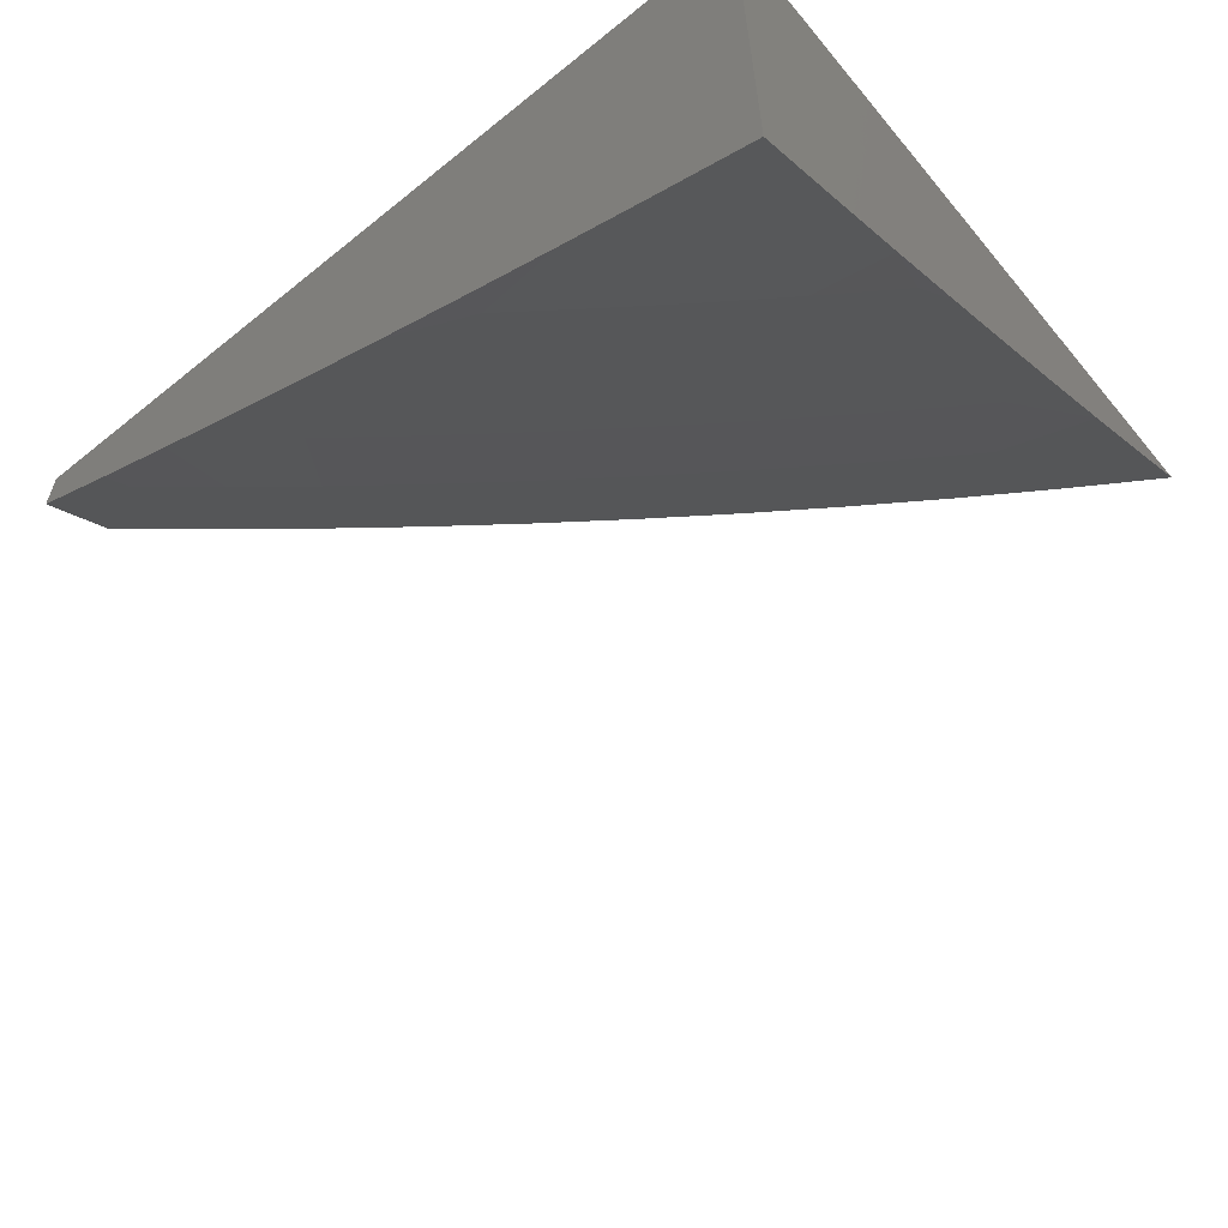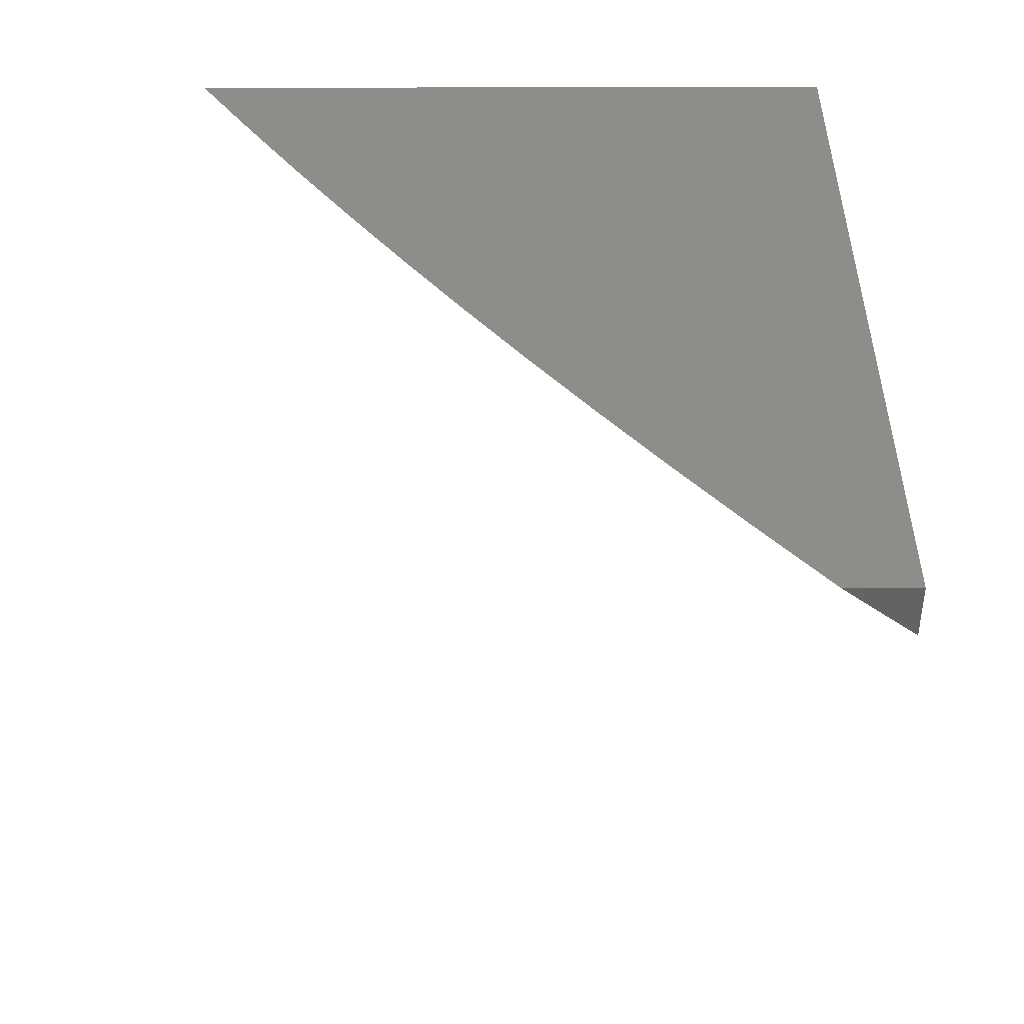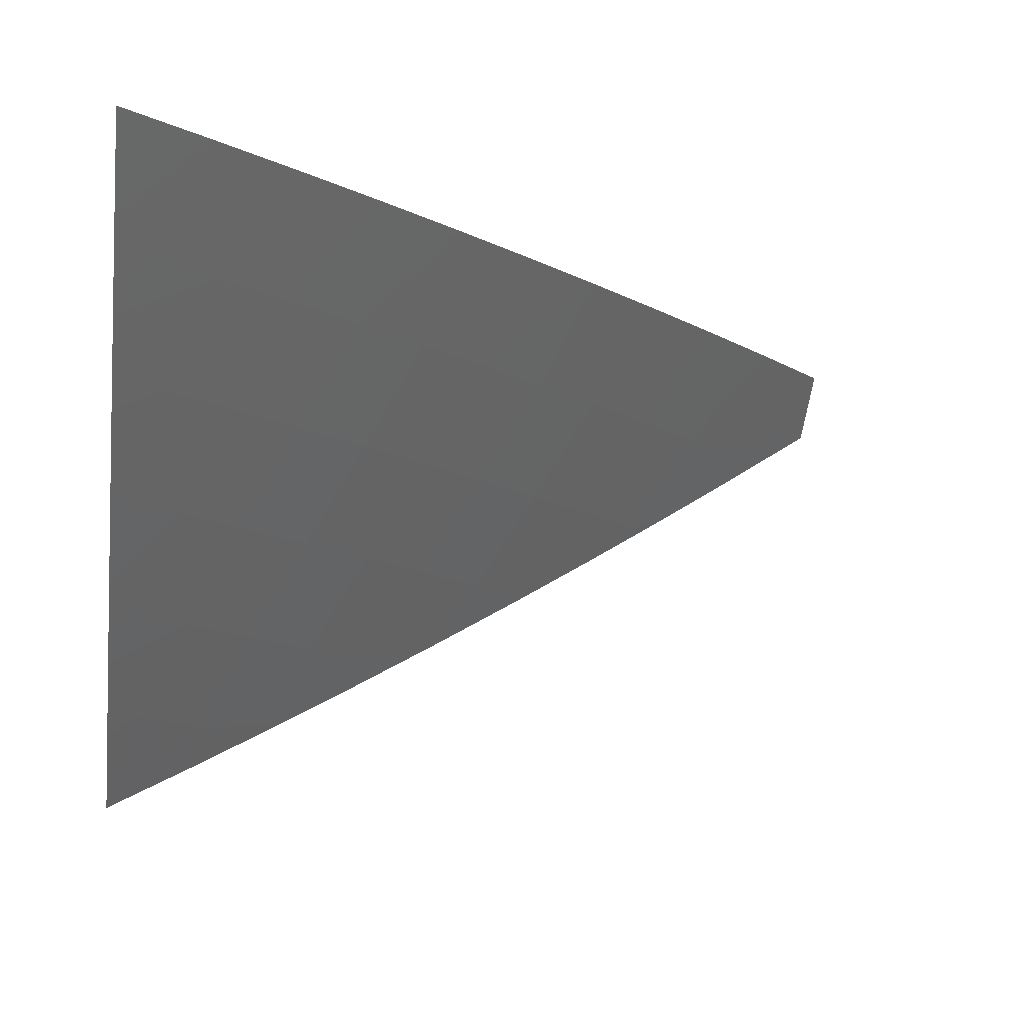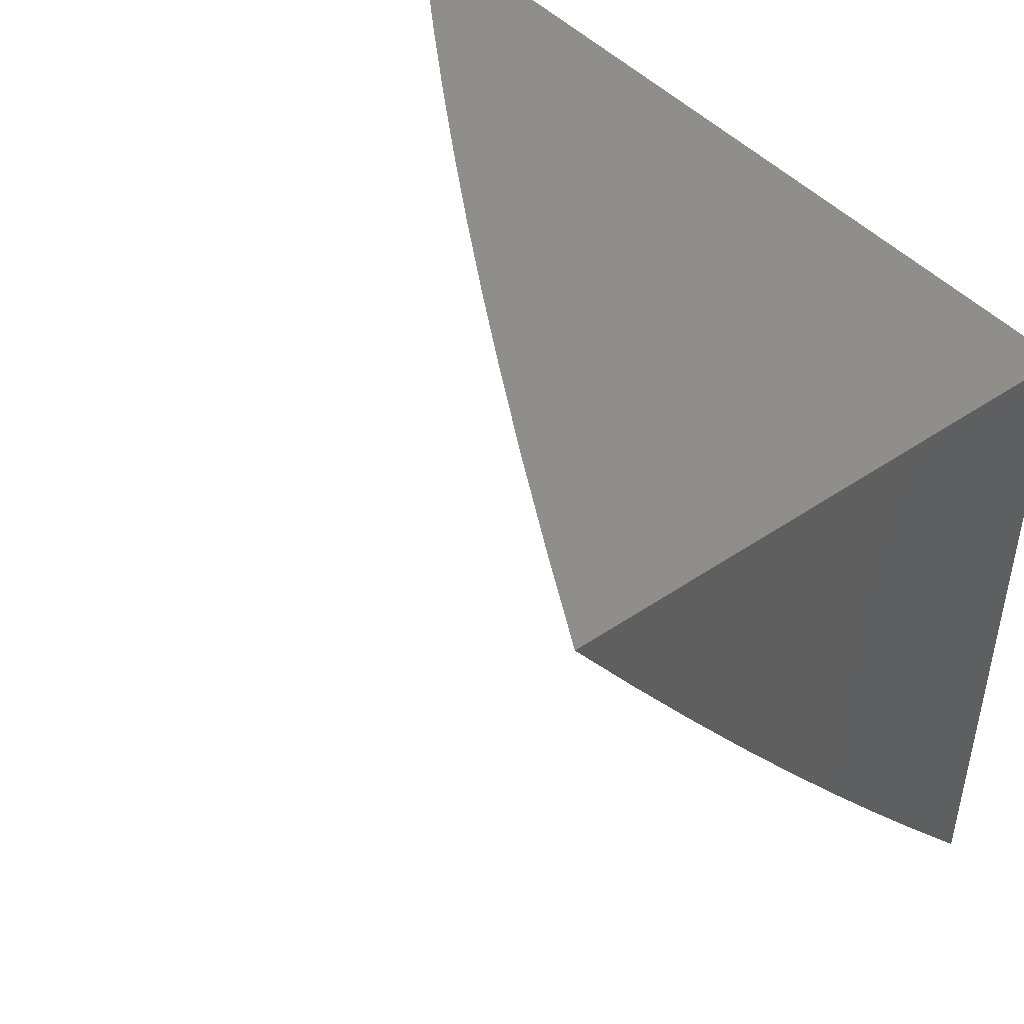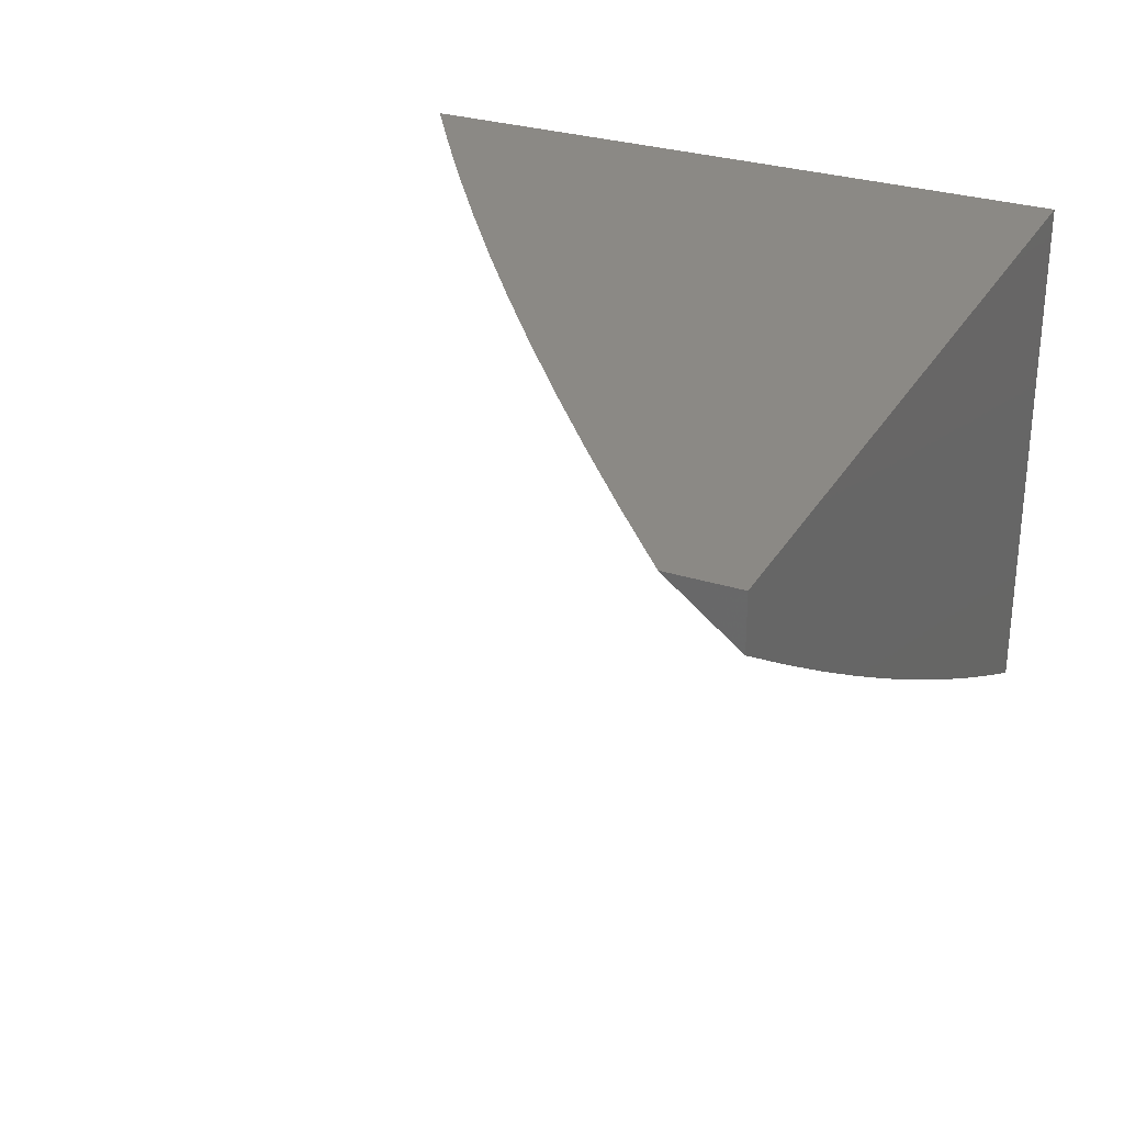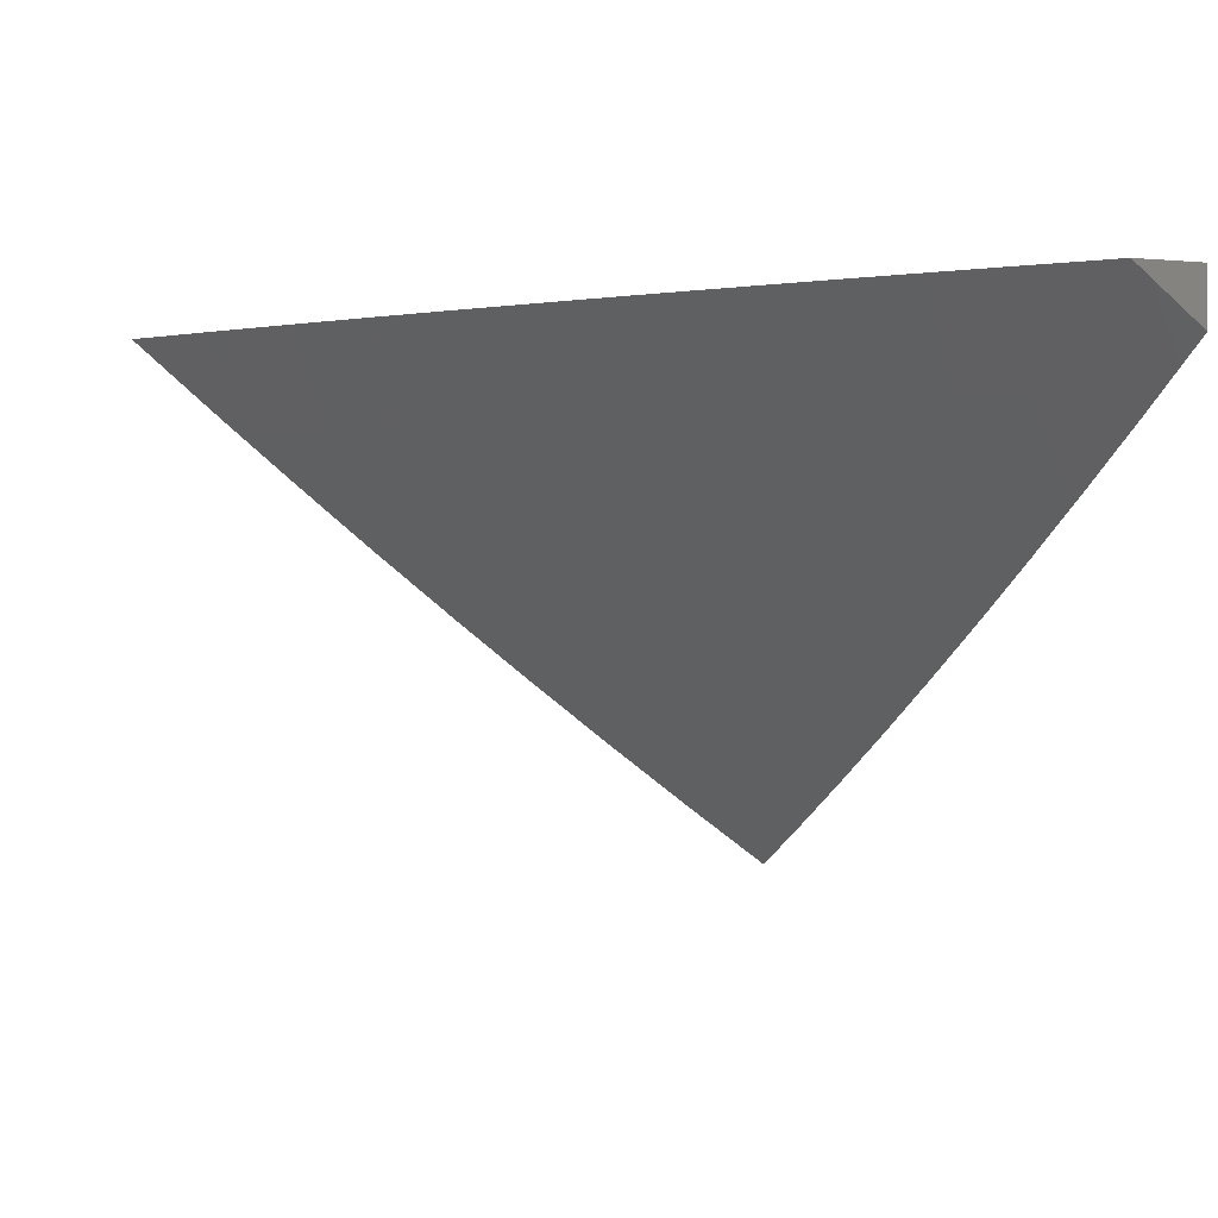
<metadata>
{"format":"stl","ext":"stl","renderer":"f3d","projection":"perspective","resolution":1024,"background":"white","views":[{"elev":-60.8,"azim":-140.5,"up":"+Z"},{"elev":40.3,"azim":89.8,"up":"+Z"},{"elev":-16.5,"azim":-8.4,"up":"+Z"},{"elev":44.8,"azim":-128.4,"up":"+Y"},{"elev":29.3,"azim":115.1,"up":"+Z"},{"elev":-0.7,"azim":68.6,"up":"+Z"}]}
</metadata>
<code>
# stl→obj: 65 verts, 126 faces
v 6 -7.056 -9.022
v 6 -7.084 -9
v 5.888 -7.034 -9.111
v 5.905 -7.164 -9
v 5.806 -7.102 -9.111
v 5.808 -7.243 -9
v 5.723 -7.17 -9.111
v 5.711 -7.32 -9
v 5.639 -7.236 -9.111
v 5.554 -7.301 -9.111
v 5.487 -7.212 -9.221
v 5.402 -7.276 -9.221
v 5.335 -7.185 -9.33
v 5.251 -7.247 -9.33
v 5.184 -7.154 -9.437
v 5.1 -7.214 -9.437
v 5.033 -7.12 -9.542
v 5 -7.211 -9.492
v 5 -7.106 -9.57
v 5.612 -7.396 -9
v 5.469 -7.365 -9.111
v 5.317 -7.338 -9.221
v 5.166 -7.307 -9.33
v 5.015 -7.273 -9.437
v 5 -7.315 -9.413
v 5.08 -7.367 -9.33
v 5 -7.418 -9.332
v 5.144 -7.46 -9.221
v 5.057 -7.52 -9.221
v 5.208 -7.552 -9.111
v 5.119 -7.612 -9.111
v 5.208 -7.686 -9
v 5.104 -7.755 -9
v 5.512 -7.47 -9
v 5.382 -7.429 -9.111
v 5.231 -7.4 -9.221
v 5.412 -7.543 -9
v 5.296 -7.491 -9.111
v 5.31 -7.615 -9
v 5 -7.822 -9
v 5 -7.723 -9.085
v 5.03 -7.671 -9.111
v 5 -7.622 -9.168
v 5 -7.521 -9.251
v 5 -7 -9.647
v 5.116 -7.061 -9.542
v 5.267 -7.093 -9.437
v 5.418 -7.122 -9.33
v 5.57 -7.148 -9.221
v 5.114 -7 -9.587
v 5.227 -7 -9.527
v 5.349 -7.031 -9.437
v 5.452 -7 -9.401
v 5.501 -7.059 -9.33
v 5.563 -7 -9.337
v 5.653 -7.082 -9.221
v 5.34 -7 -9.465
v 5.674 -7 -9.271
v 5.735 -7.016 -9.221
v 5.783 -7 -9.203
v 5.892 -7 -9.135
v 6 -7.028 -9.044
v 6 -7 -9.065
v 5 -7 -9
v 6 -7 -9
f 1 2 3
f 3 2 4
f 3 4 5
f 5 4 6
f 5 6 7
f 7 6 8
f 7 8 9
f 9 8 10
f 9 10 11
f 11 10 12
f 11 12 13
f 13 12 14
f 13 14 15
f 15 14 16
f 15 16 17
f 17 16 18
f 17 18 19
f 8 20 10
f 10 20 21
f 10 21 12
f 12 21 22
f 12 22 14
f 14 22 23
f 14 23 16
f 16 23 24
f 16 24 18
f 18 24 25
f 25 24 26
f 25 26 27
f 27 26 28
f 27 28 29
f 29 28 30
f 29 30 31
f 31 30 32
f 31 32 33
f 20 34 21
f 21 34 35
f 21 35 22
f 22 35 36
f 22 36 23
f 23 36 26
f 23 26 24
f 34 37 35
f 35 37 38
f 35 38 36
f 36 38 28
f 36 28 26
f 37 39 38
f 38 39 30
f 38 30 28
f 39 32 30
f 40 41 33
f 33 41 42
f 33 42 31
f 31 42 43
f 31 43 29
f 29 43 44
f 29 44 27
f 41 43 42
f 19 45 17
f 17 45 46
f 17 46 15
f 15 46 47
f 15 47 13
f 13 47 48
f 13 48 11
f 11 48 49
f 11 49 9
f 9 49 7
f 45 50 46
f 46 50 51
f 46 51 47
f 47 51 52
f 47 52 48
f 48 52 53
f 48 53 54
f 54 53 55
f 54 55 49
f 49 55 56
f 49 56 7
f 7 56 5
f 51 57 52
f 52 57 53
f 55 58 56
f 56 58 59
f 56 59 5
f 5 59 60
f 5 60 3
f 3 60 61
f 3 61 62
f 62 61 63
f 58 60 59
f 62 1 3
f 48 54 49
f 45 19 64
f 64 19 18
f 64 18 25
f 25 27 64
f 64 27 44
f 64 44 43
f 43 41 64
f 64 41 40
f 40 33 64
f 64 33 32
f 64 32 39
f 39 37 64
f 64 37 34
f 64 34 20
f 20 8 64
f 64 8 6
f 64 6 4
f 2 65 4
f 4 65 64
f 63 61 65
f 65 61 64
f 64 61 60
f 64 60 58
f 58 55 64
f 64 55 53
f 64 53 57
f 57 51 64
f 64 51 50
f 64 50 45
f 2 1 65
f 65 1 62
f 65 62 63

</code>
